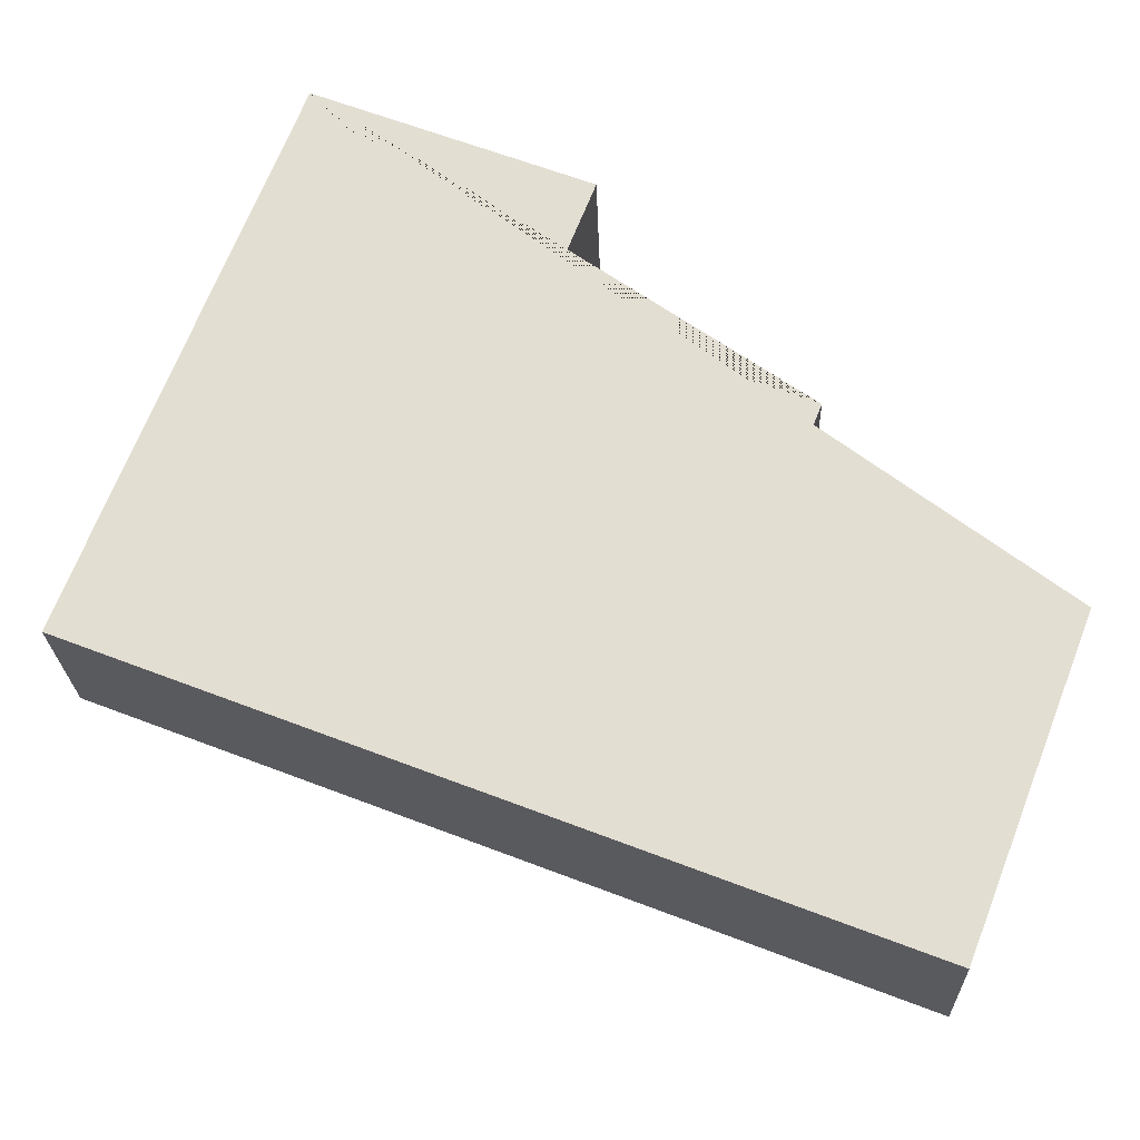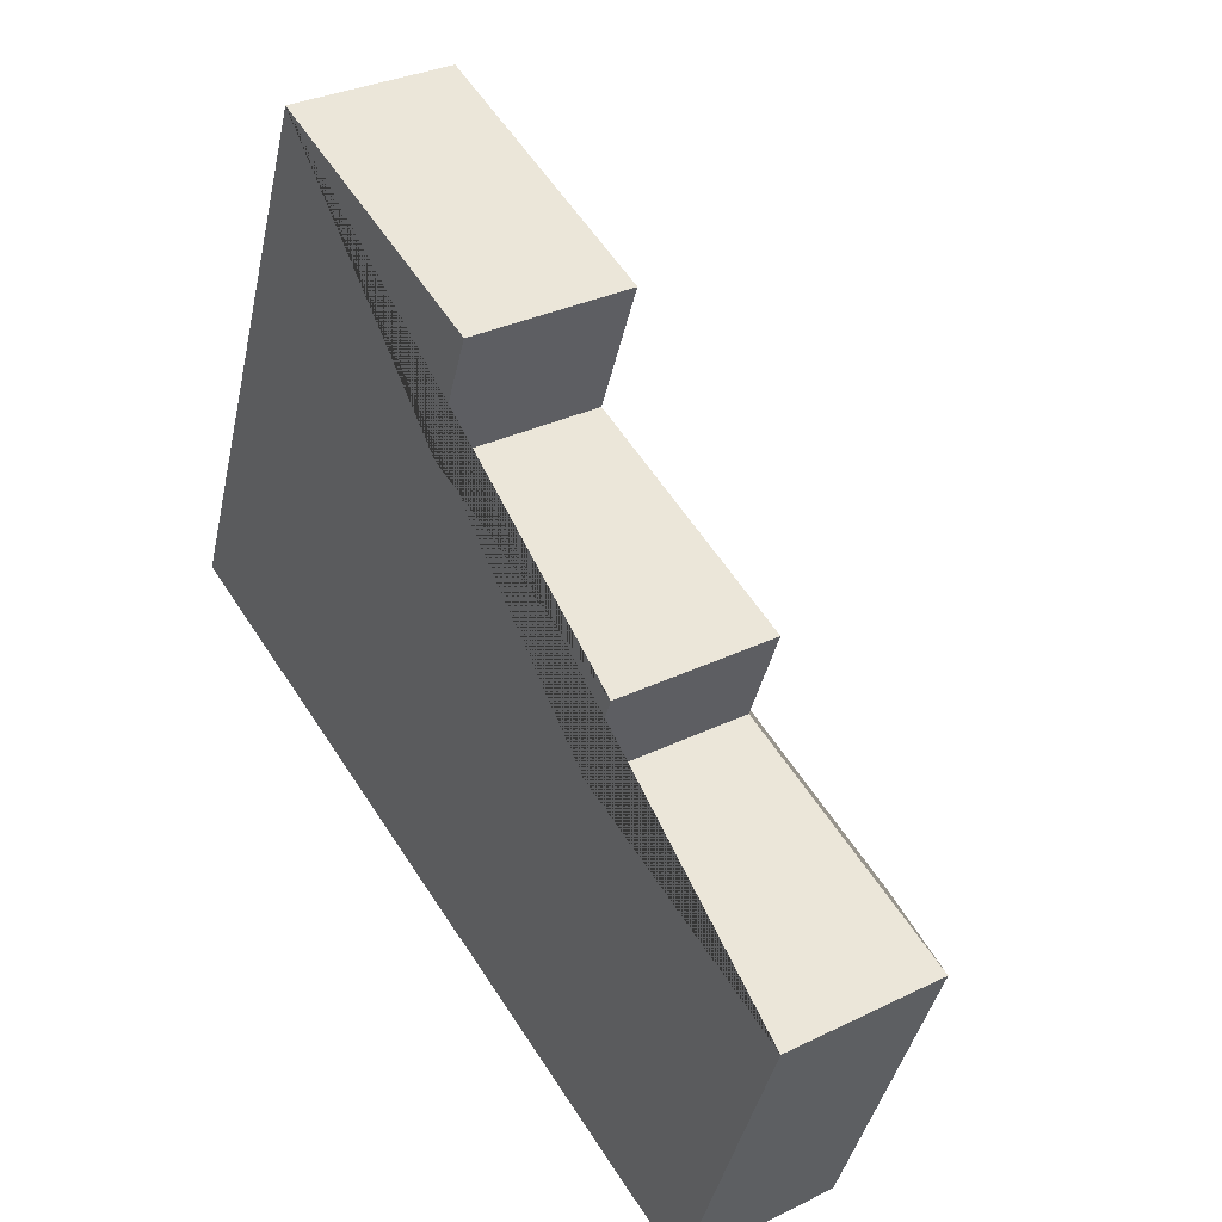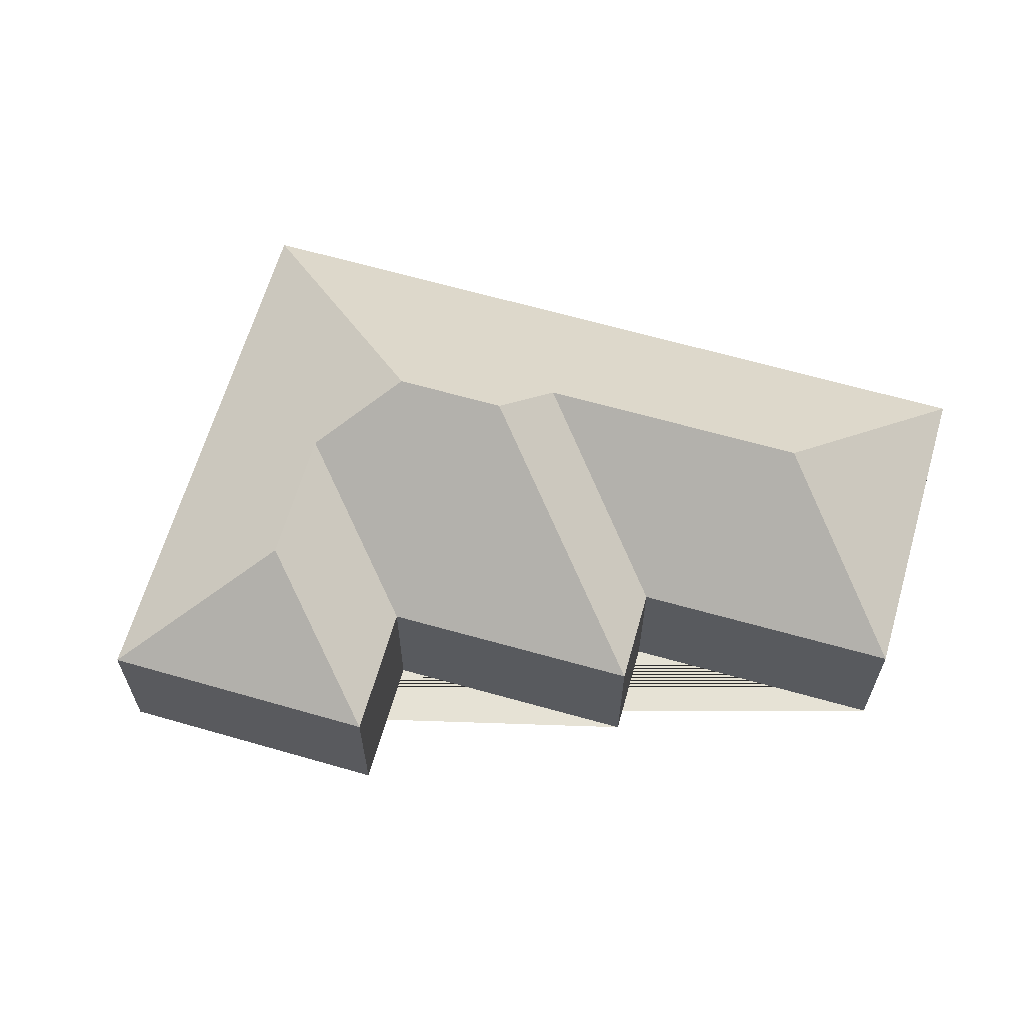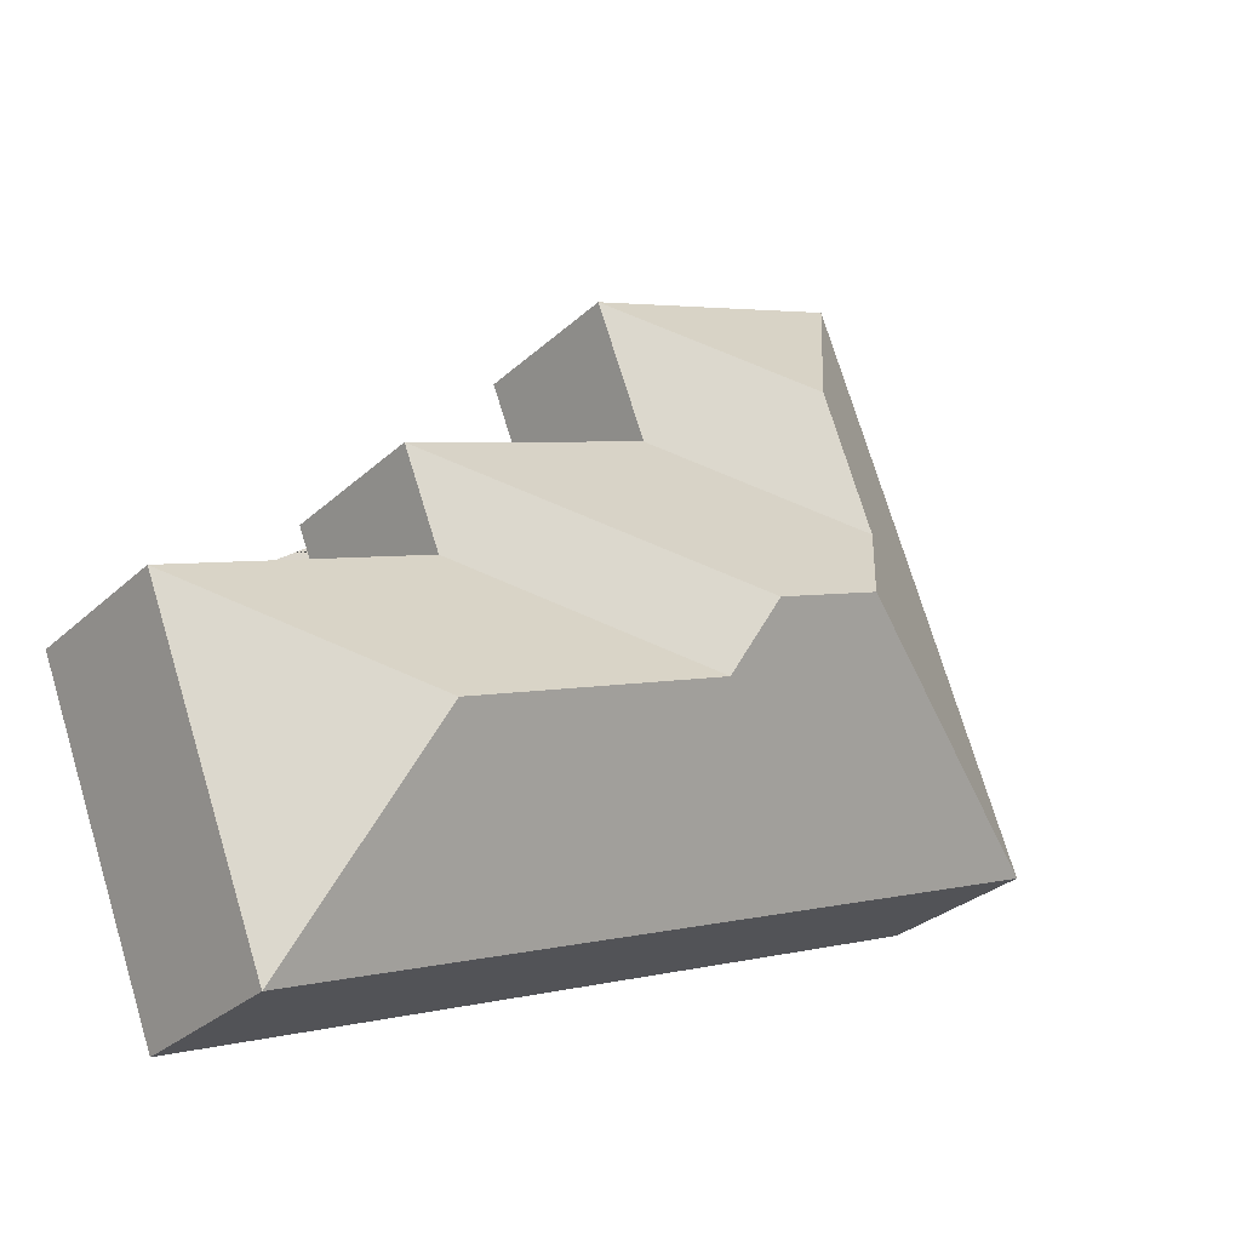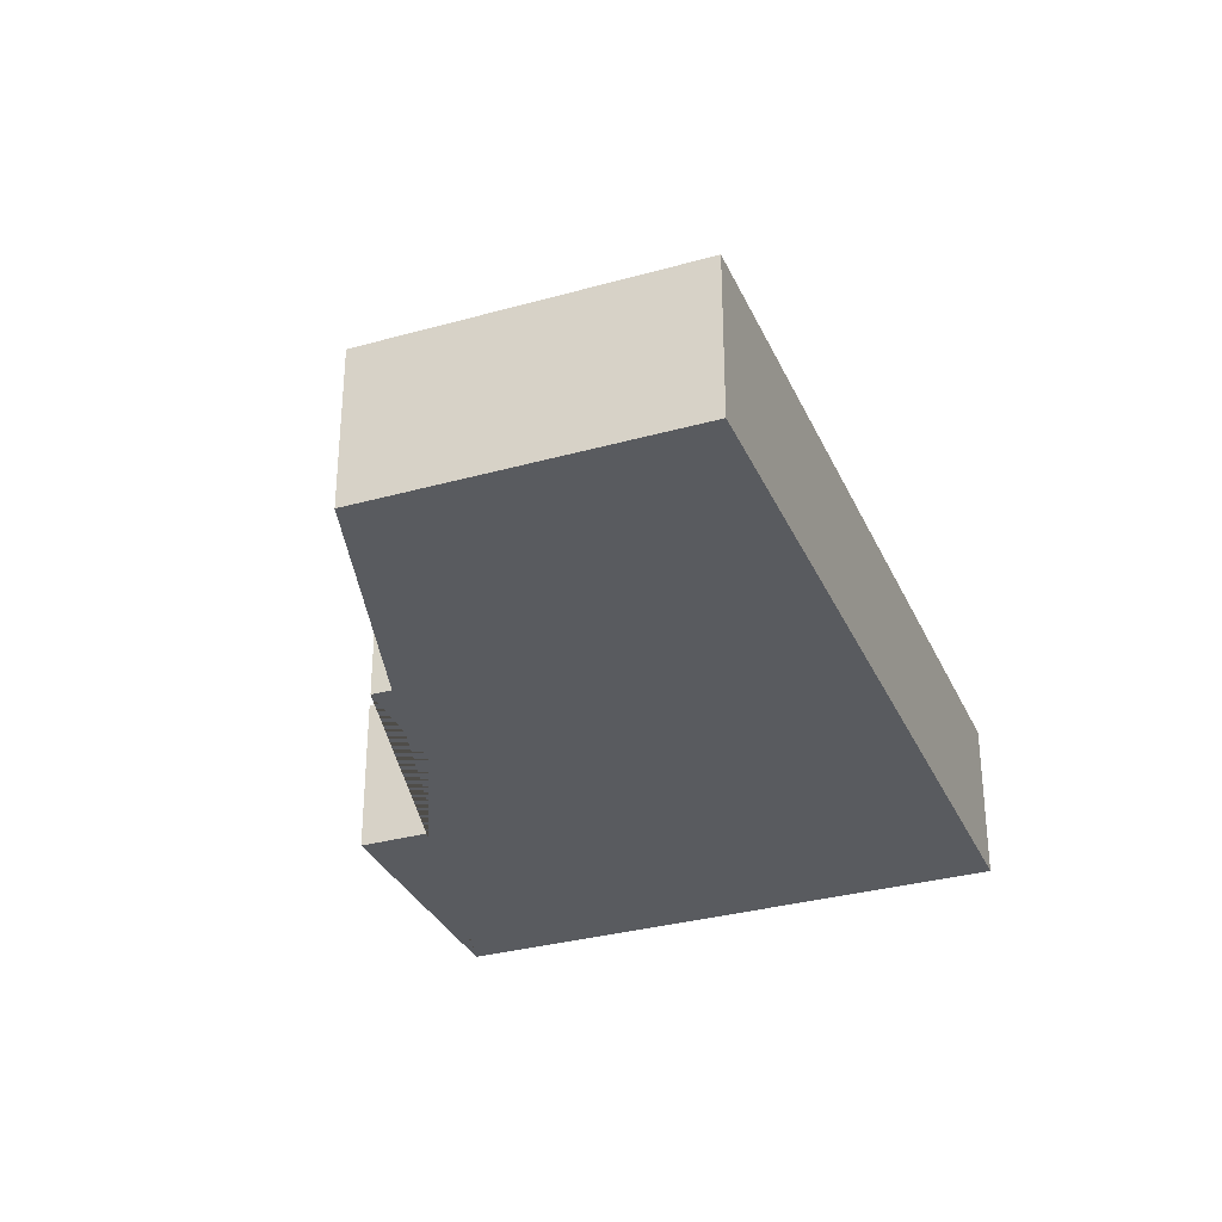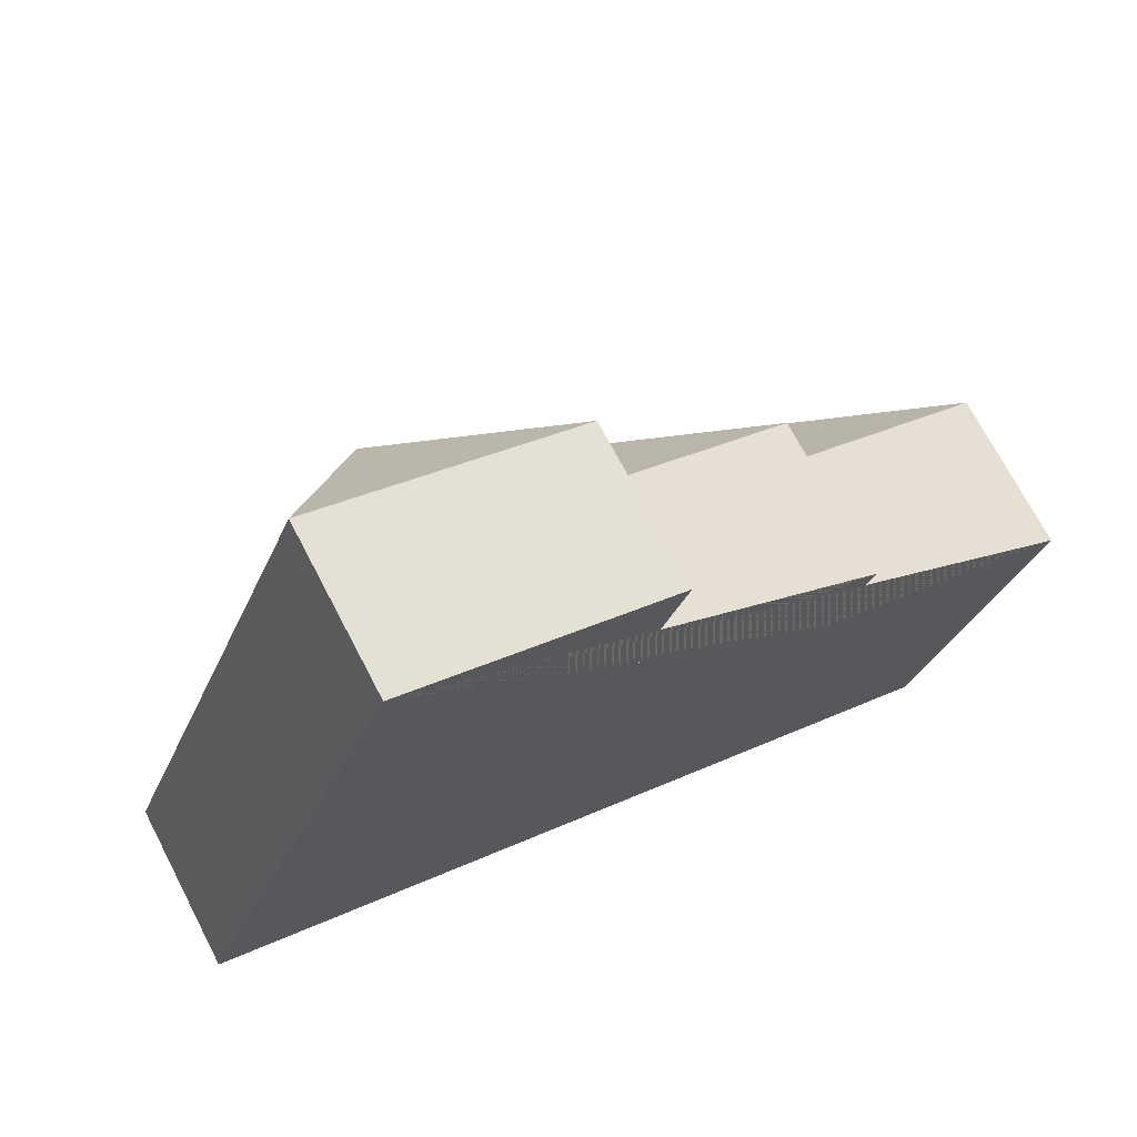
<metadata>
{"format":"obj","ext":"obj","renderer":"f3d","projection":"perspective","resolution":1024,"background":"white","views":[{"elev":-23.0,"azim":1.8,"up":"+Z"},{"elev":31.4,"azim":55.1,"up":"+Z"},{"elev":63.9,"azim":37.5,"up":"+Y"},{"elev":-29.6,"azim":142.9,"up":"+Z"},{"elev":-32.5,"azim":132.6,"up":"+Y"},{"elev":70.9,"azim":-27.5,"up":"+Z"}]}
</metadata>
<code>
o BK39_500_018031_0054
v 117.6 75 -18.83
v 240 75 -66.48
v 159.2 120.6 -102.7
v 216.7 75 -125.6
v 330.5 75 -170.7
v 313.3 75 -213.8
v 431.7 75 -260.6
v 135.9 120.5 -162.1
v 158 145 -207.8
v 206.4 144.9 -226.8
v 218.1 128.5 -257.3
v 337.5 128.3 -304.2
v 21.54 75 -265.6
v 376.1 75 -403.6
v 117.6 0 -18.83
v 240 0 -66.48
v 216.7 0 -125.6
v 330.5 0 -170.7
v 313.3 0 -213.8
v 431.7 0 -260.6
v 376.1 0 -403.6
v 21.54 0 -265.6
f 13 1 3 8 9
f 1 2 3
f 2 4 8 3
f 4 5 10 9 8
f 5 6 11 10
f 11 12 7 6
f 7 14 12
f 13 9 10 11 12 14
f 15 16 17 18 19 20 21 22
f 1 15 16 2
f 2 16 17 4
f 4 17 18 5
f 5 18 19 6
f 6 19 20 7
f 7 20 21 14
f 14 21 22 13
f 13 22 15 1

</code>
